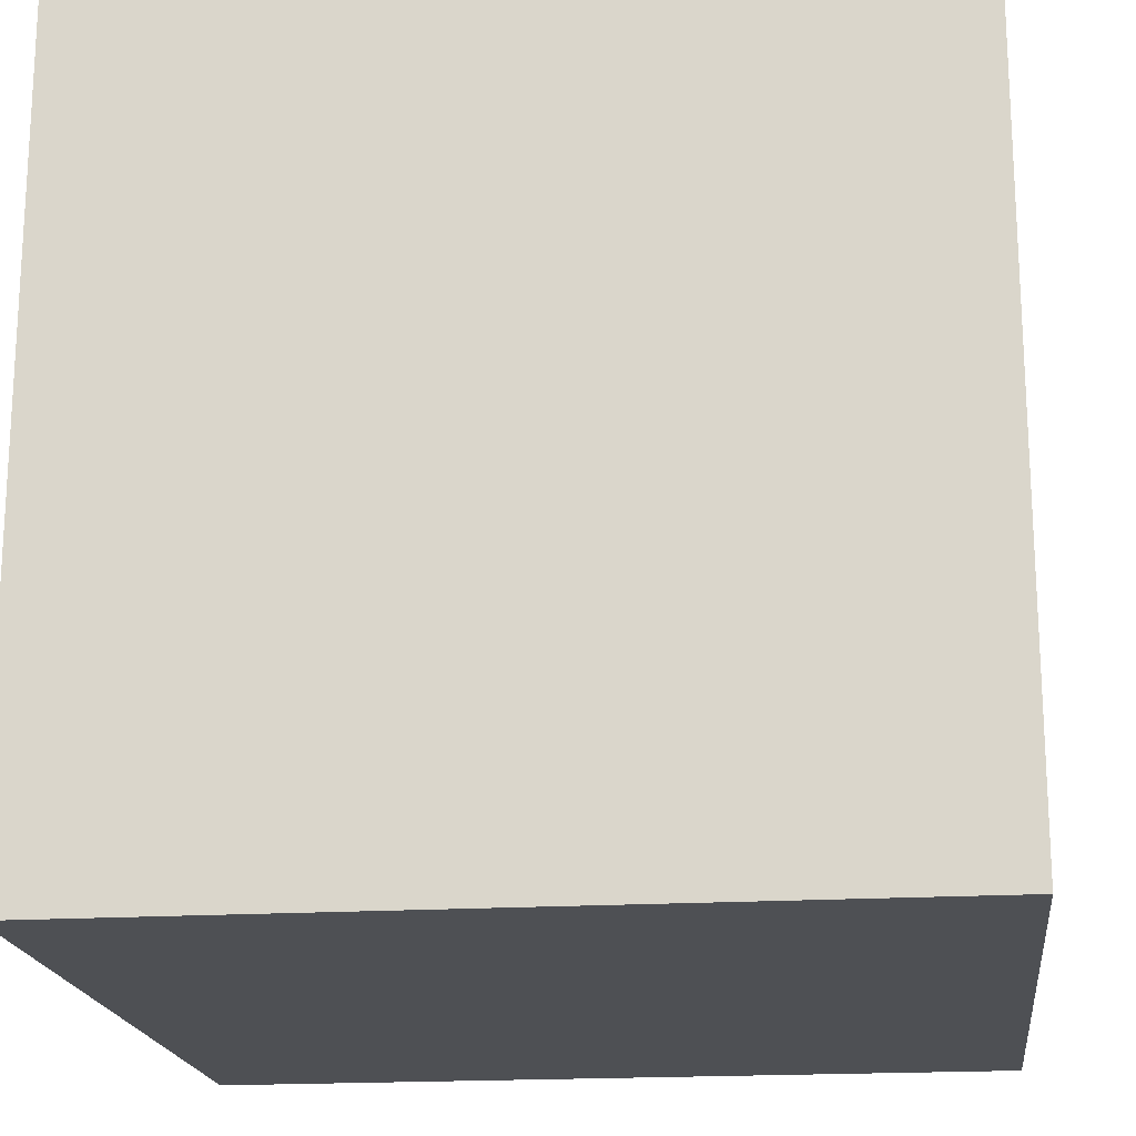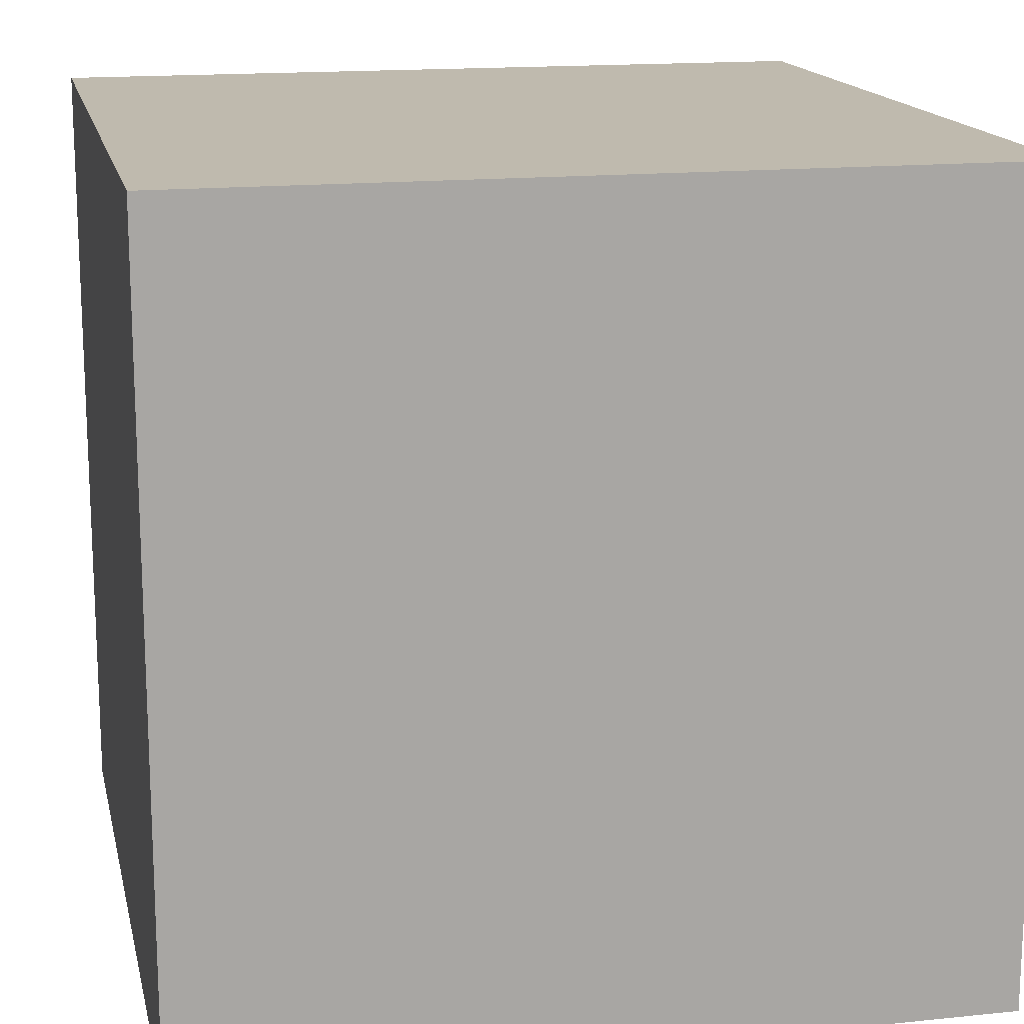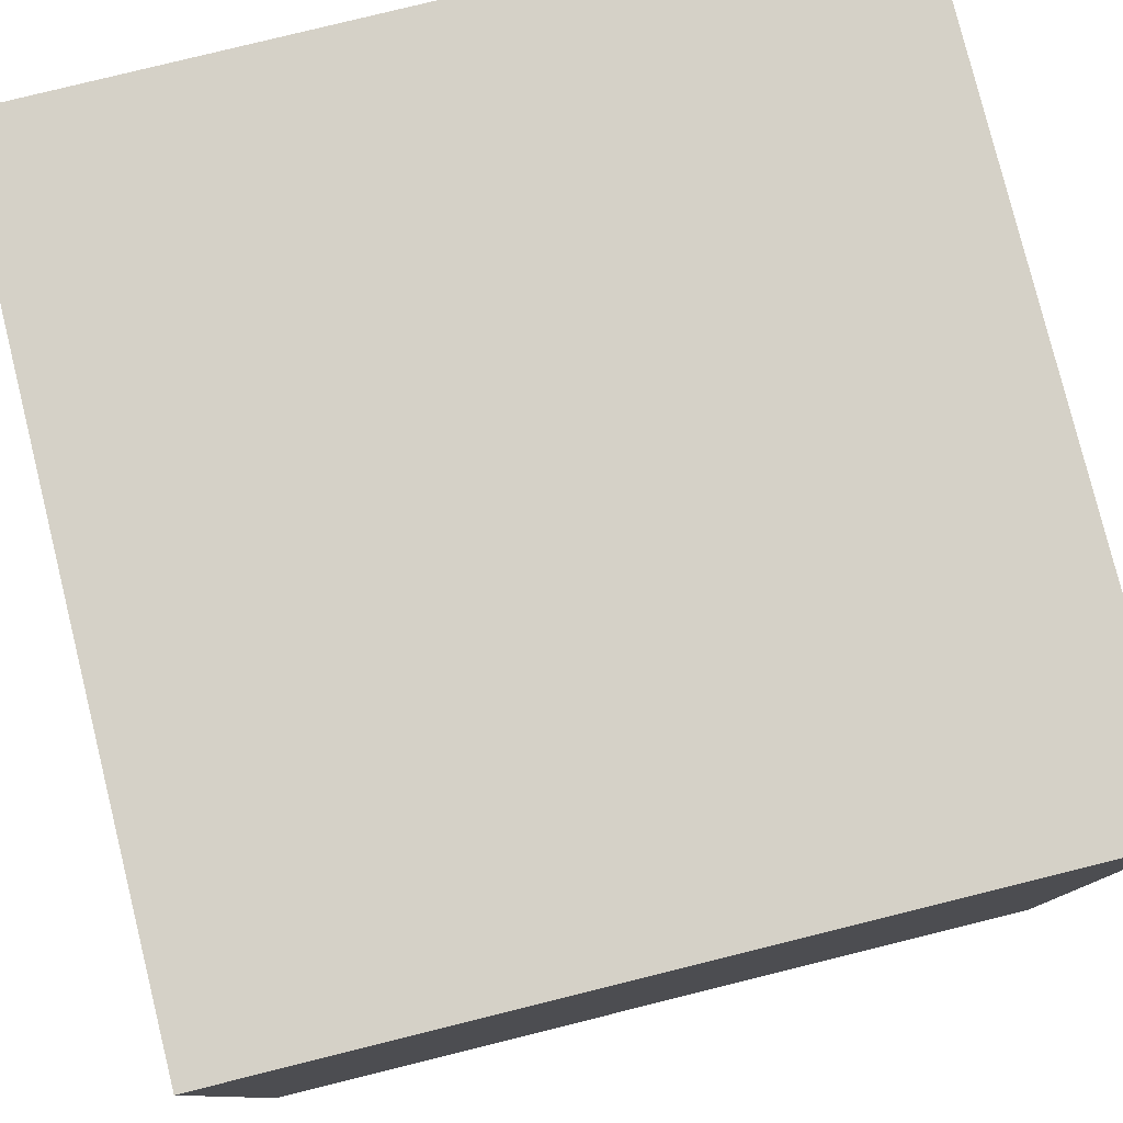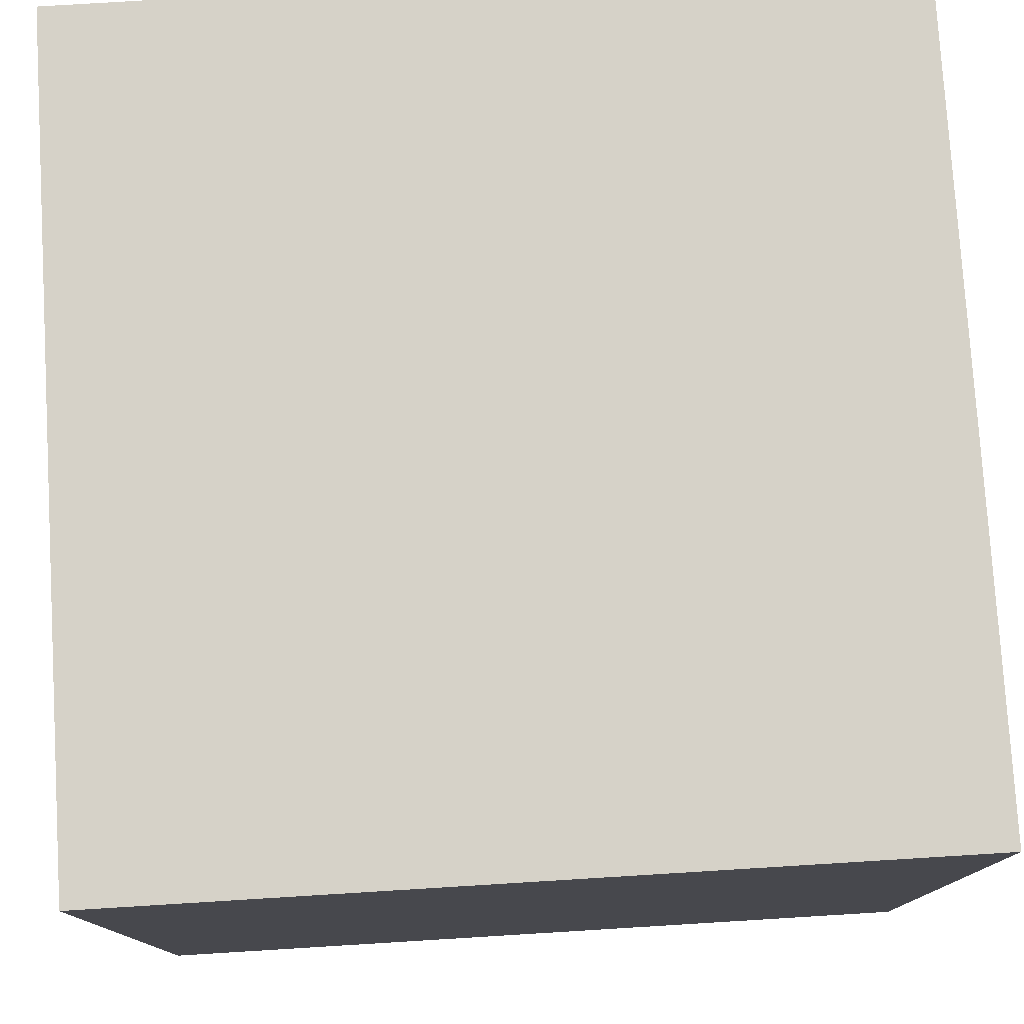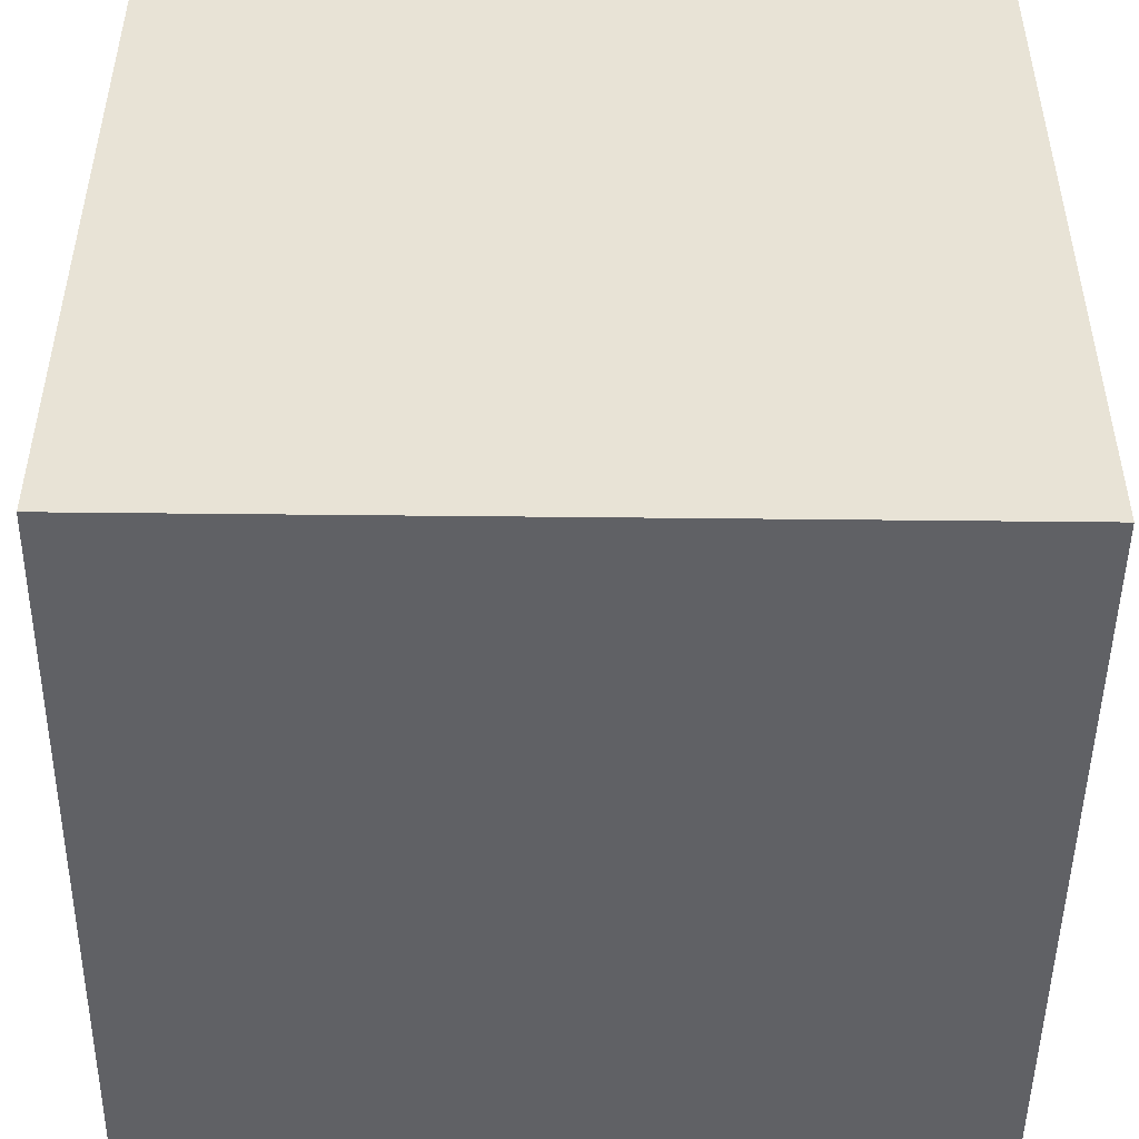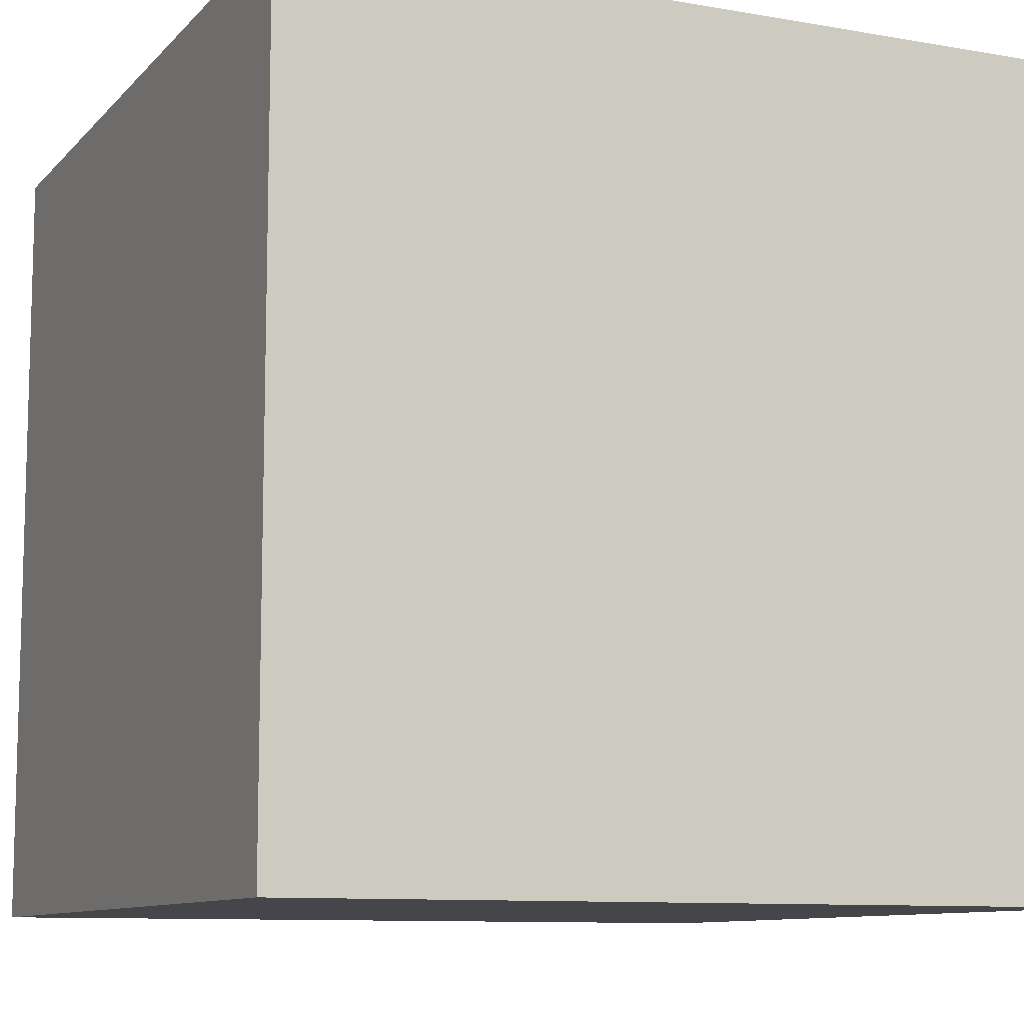
<metadata>
{"format":"obj","ext":"obj","renderer":"f3d","projection":"perspective","resolution":1024,"background":"white","views":[{"elev":-18.8,"azim":-173.3,"up":"+Z"},{"elev":15.8,"azim":-12.2,"up":"+Z"},{"elev":79.4,"azim":-13.9,"up":"+Y"},{"elev":77.9,"azim":86.5,"up":"+Z"},{"elev":-48.8,"azim":89.3,"up":"+Y"},{"elev":-9.9,"azim":-114.2,"up":"+Y"}]}
</metadata>
<code>
o Cube
v 1 -1 -1
v 1 -1 1
v -1 -1 1
v -1 -1 -1
v 1 1 -1
v 1 1 1
v -1 1 1
v -1 1 -1
f 2 4 1
f 8 6 5
f 5 2 1
f 6 3 2
f 3 8 4
f 1 8 5
f 2 3 4
f 8 7 6
f 5 6 2
f 6 7 3
f 3 7 8
f 1 4 8

</code>
